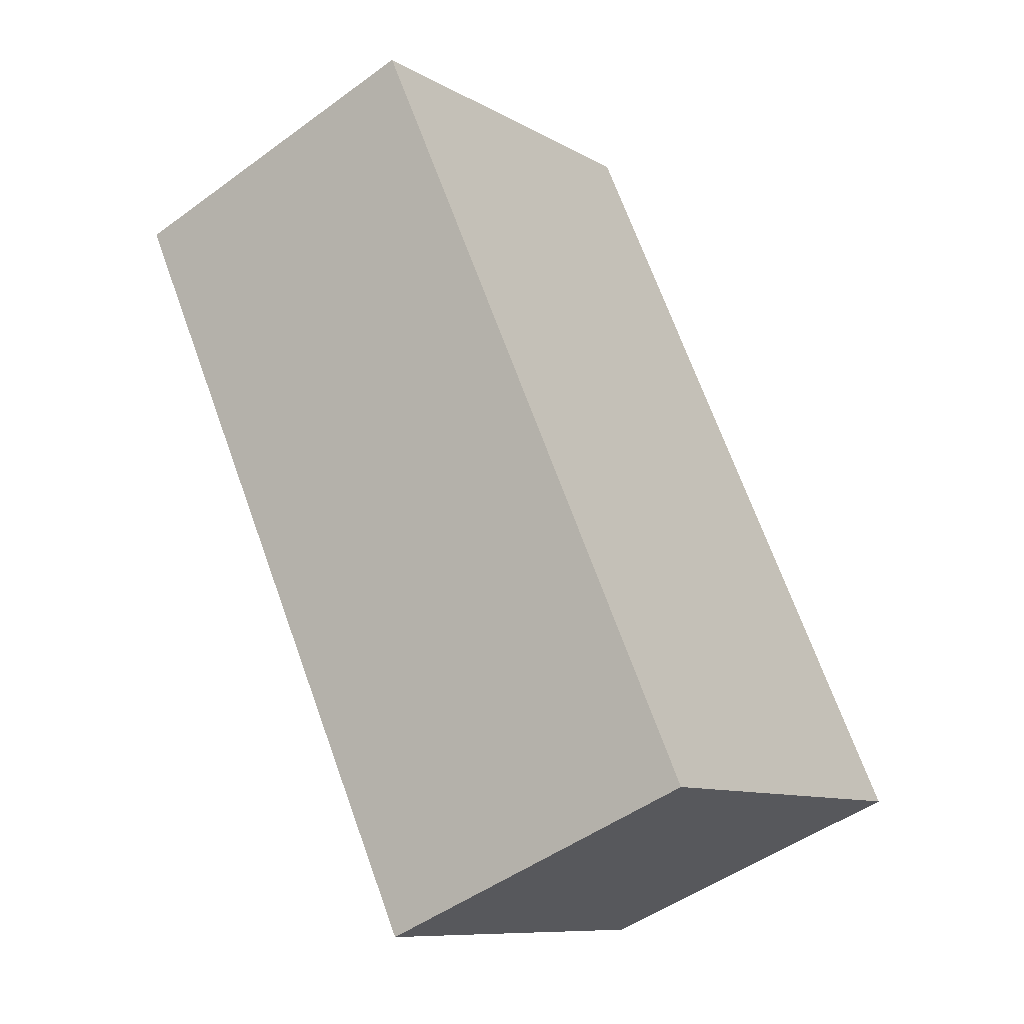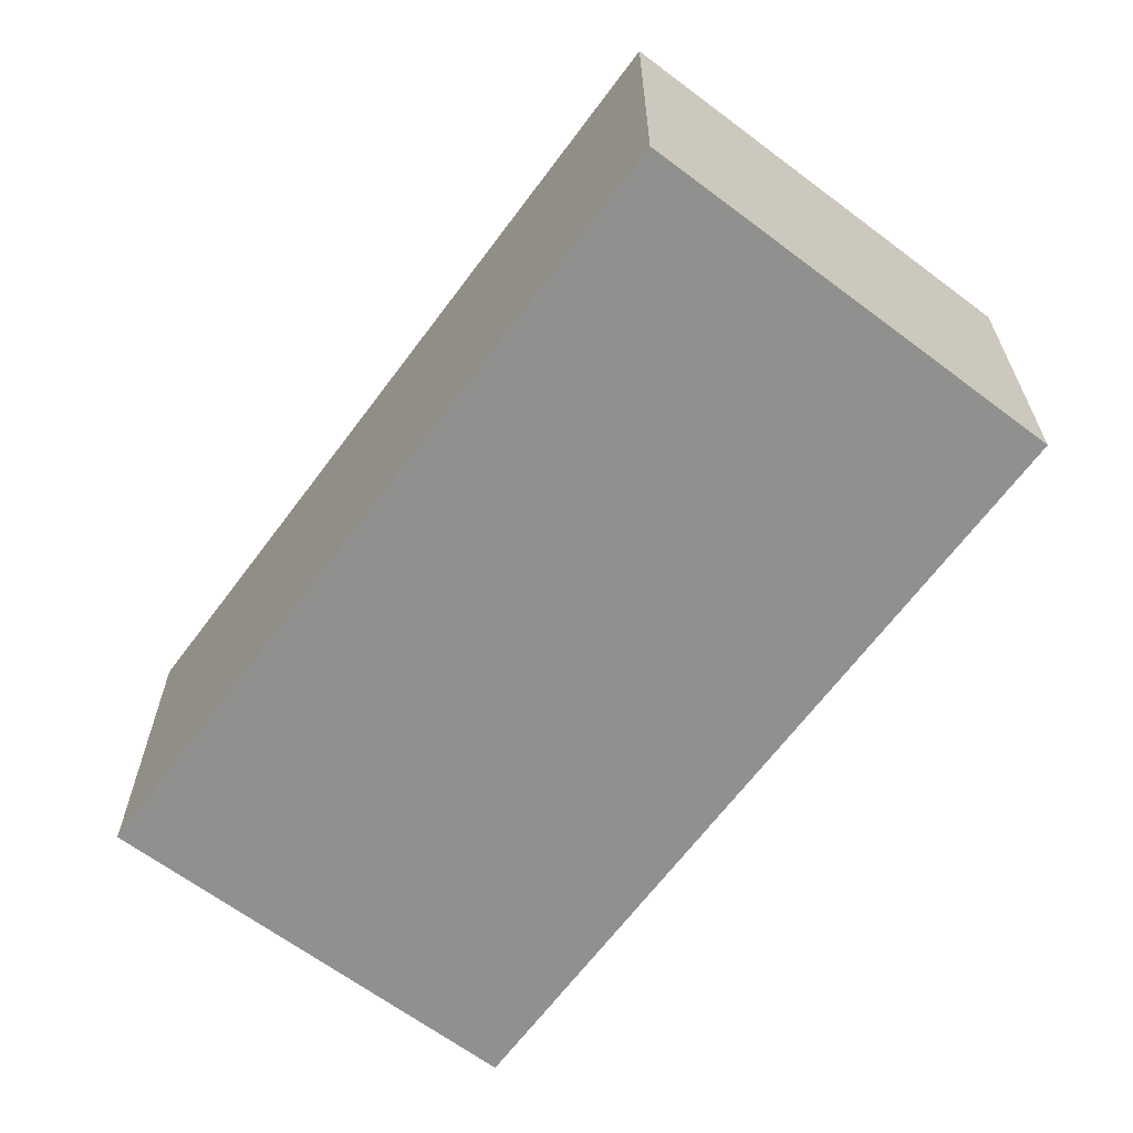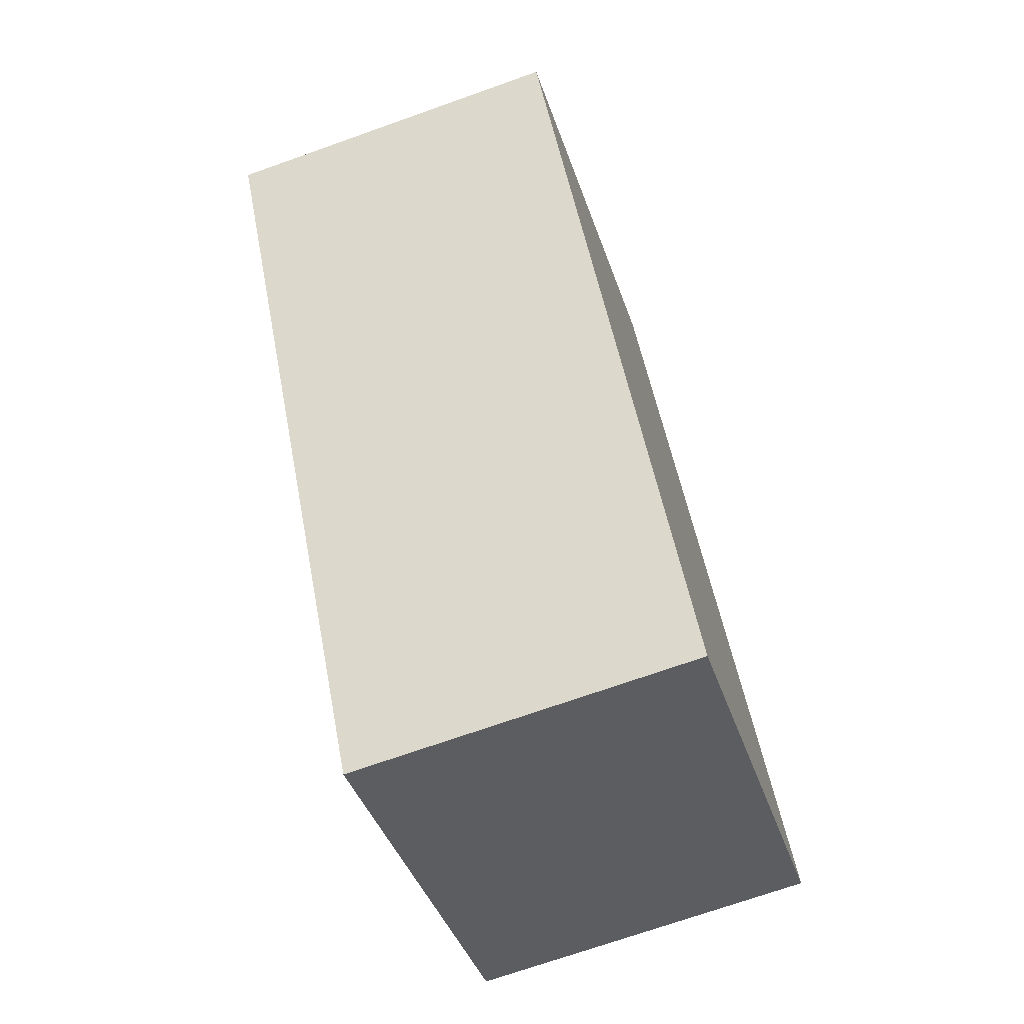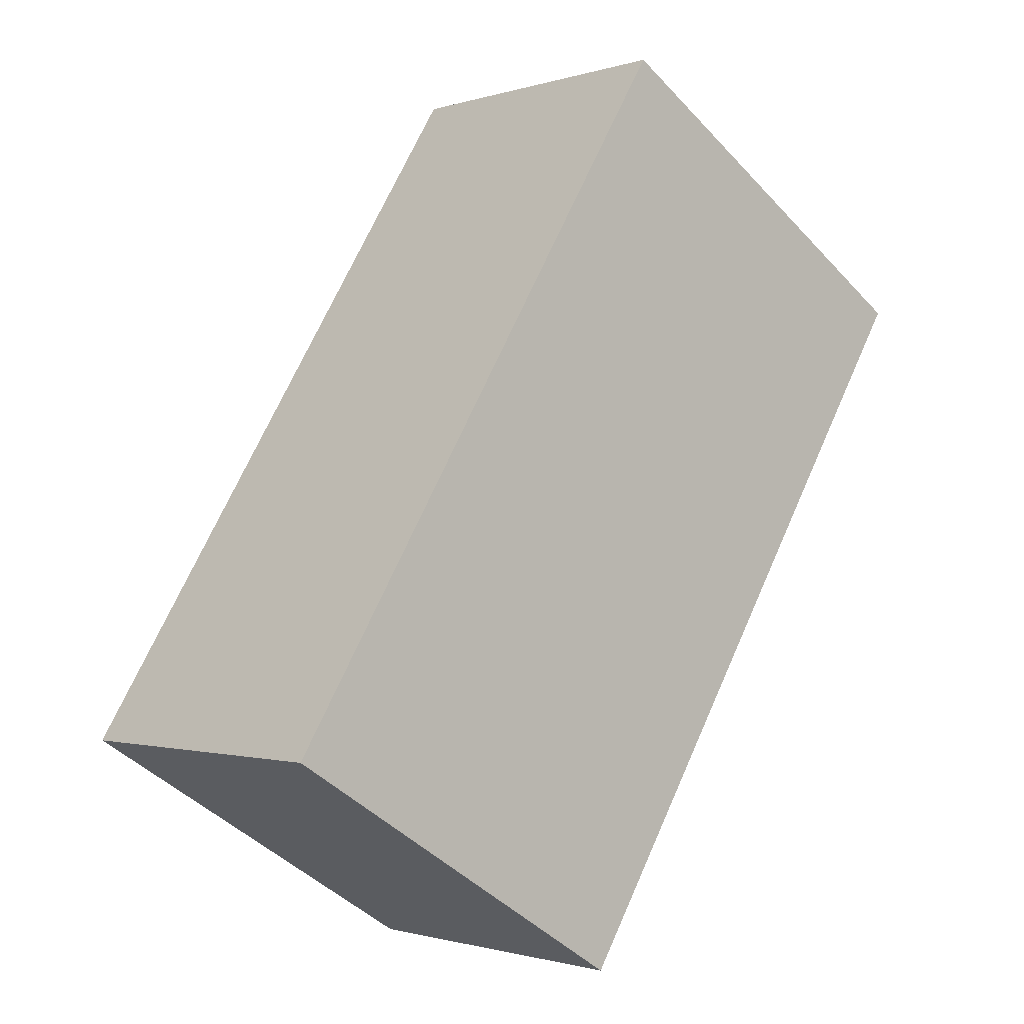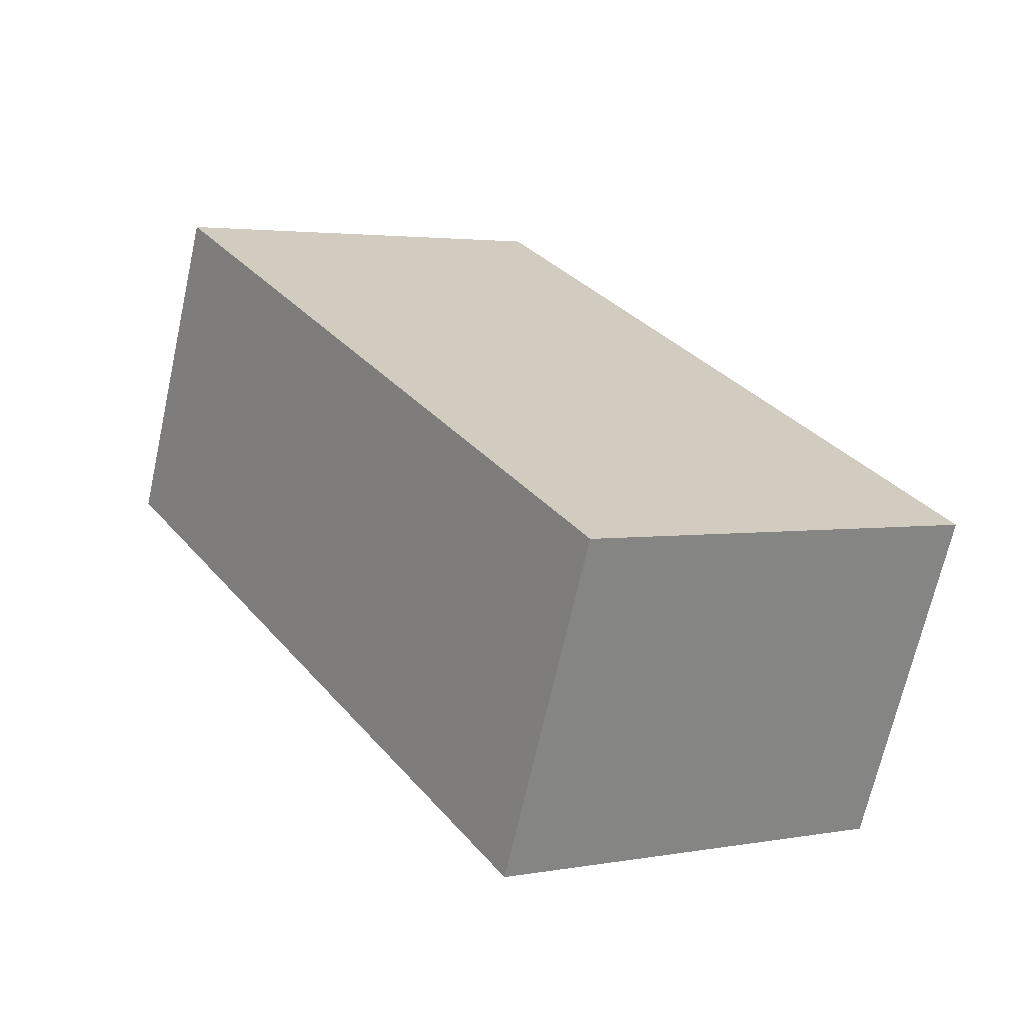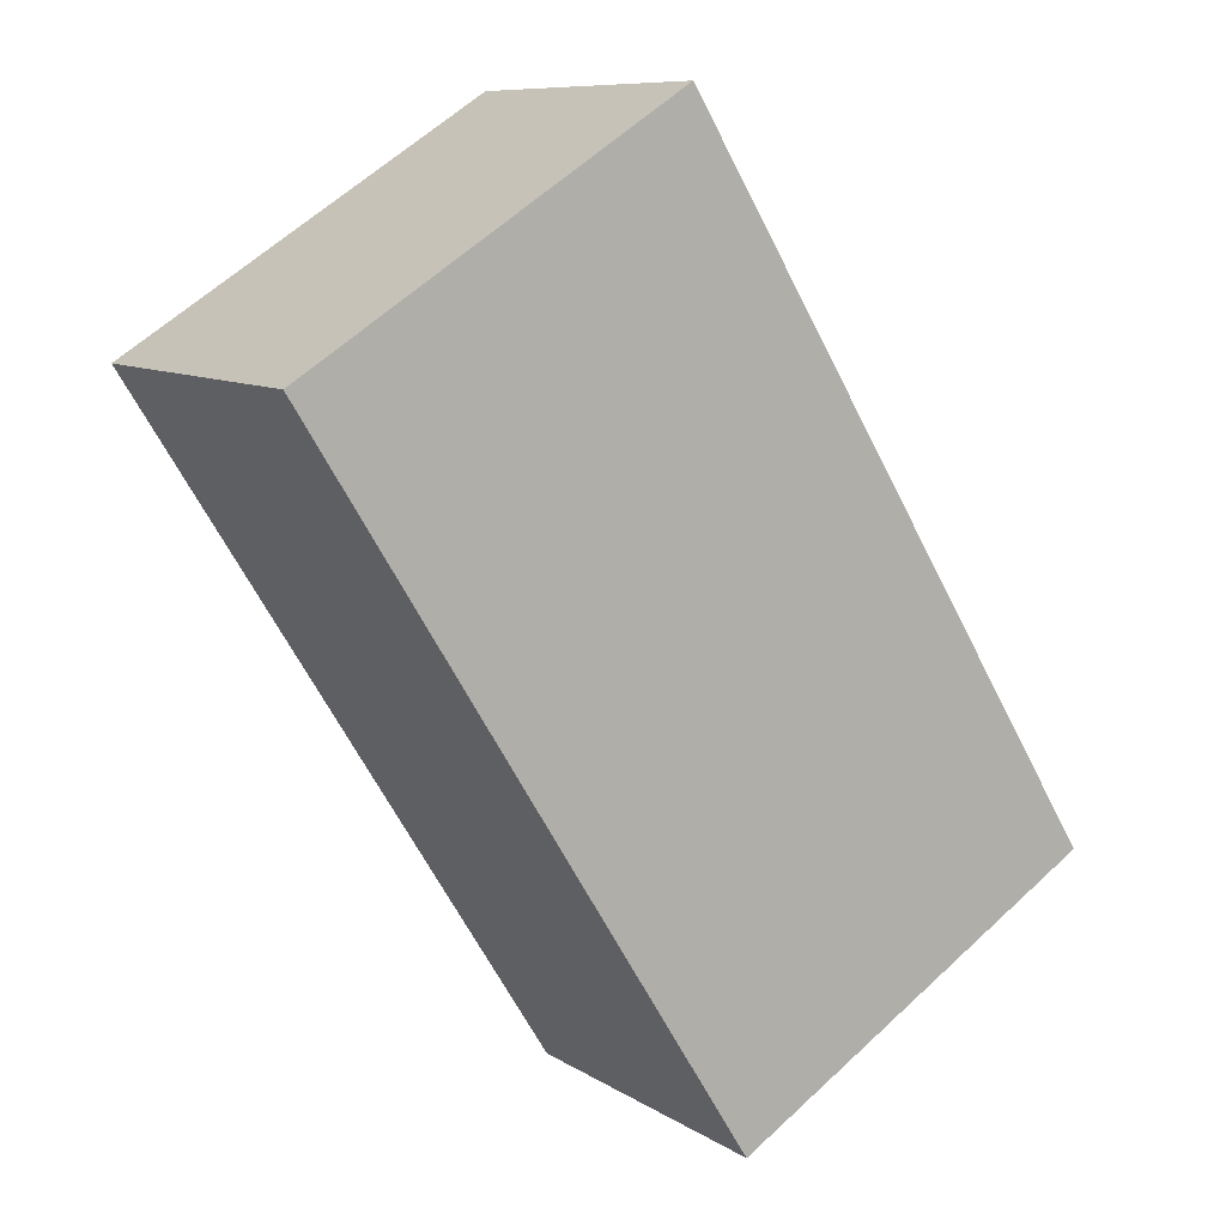
<metadata>
{"format":"obj","ext":"obj","renderer":"f3d","projection":"perspective","resolution":1024,"background":"white","views":[{"elev":-48.0,"azim":129.5,"up":"+Z"},{"elev":-65.6,"azim":-4.8,"up":"+Y"},{"elev":-70.7,"azim":109.6,"up":"+Z"},{"elev":-1.2,"azim":-41.0,"up":"+Z"},{"elev":-68.2,"azim":167.5,"up":"+Z"},{"elev":9.1,"azim":147.9,"up":"+Z"}]}
</metadata>
<code>
v  3.069 2.84 -1.903
v  3.578 2.84 5.785
v  6.651 2.84 3.832
v  0 2.84 1.739e-16
v  6.651 -2.346e-16 3.832
v  3.069 1.165e-16 -1.903
v  0 0 0
v  3.578 -3.542e-16 5.785
g defaultobject
f 1 2 3
f 2 1 4
f 5 1 3
f 1 5 6
f 6 4 1
f 4 6 7
f 7 2 4
f 2 7 8
f 8 3 2
f 3 8 5
f 5 7 6
f 7 5 8

</code>
